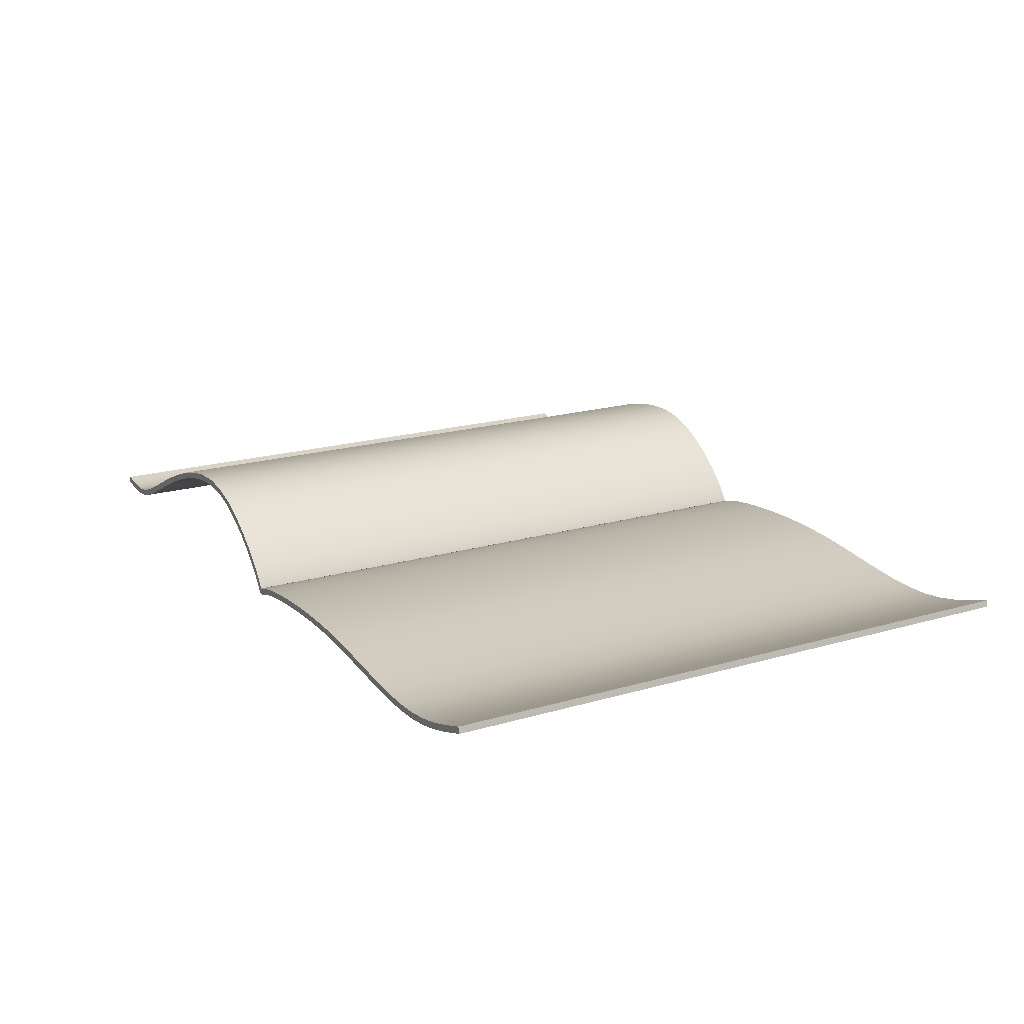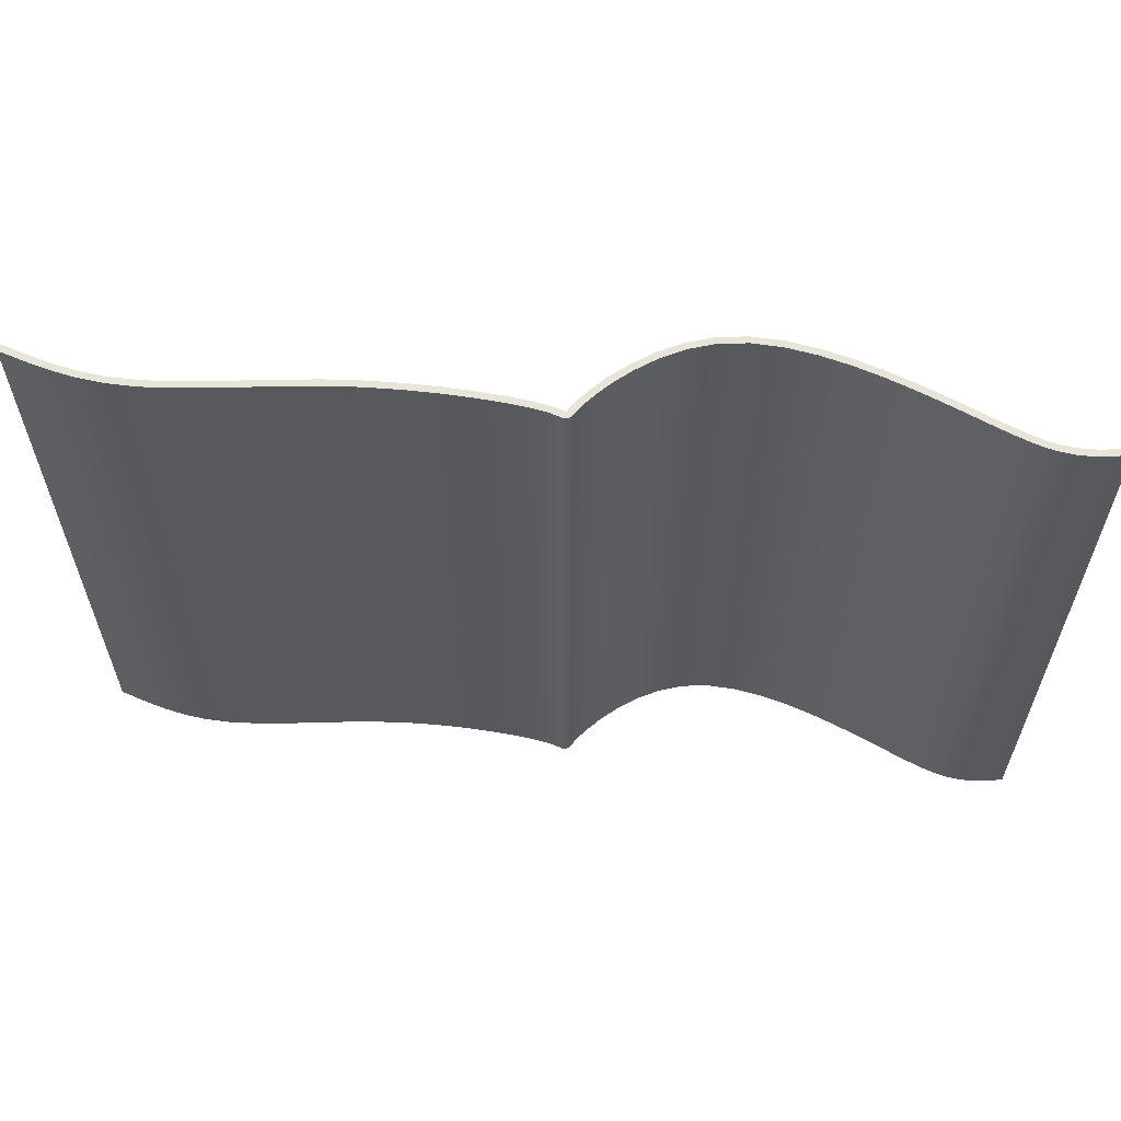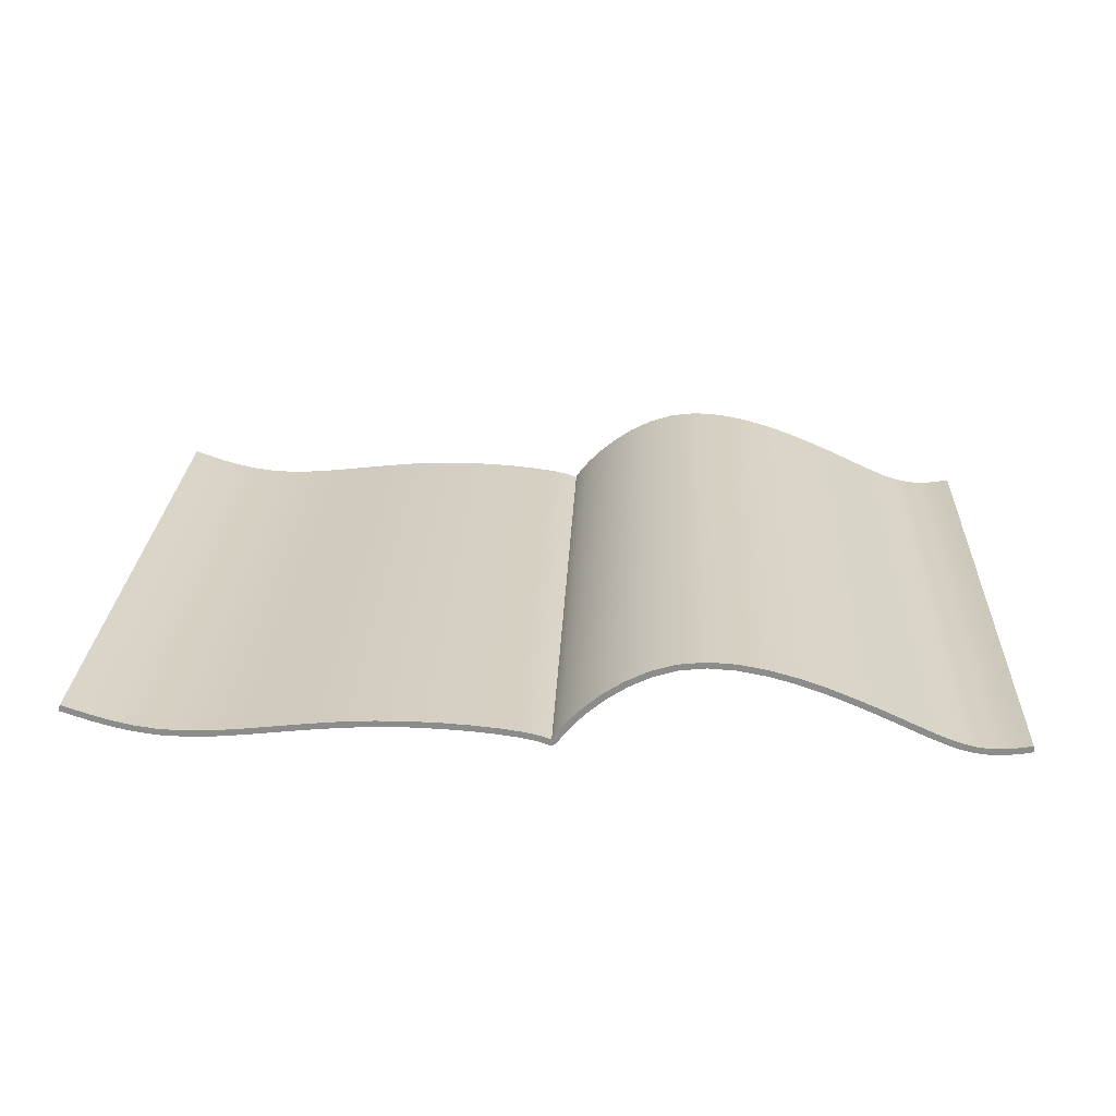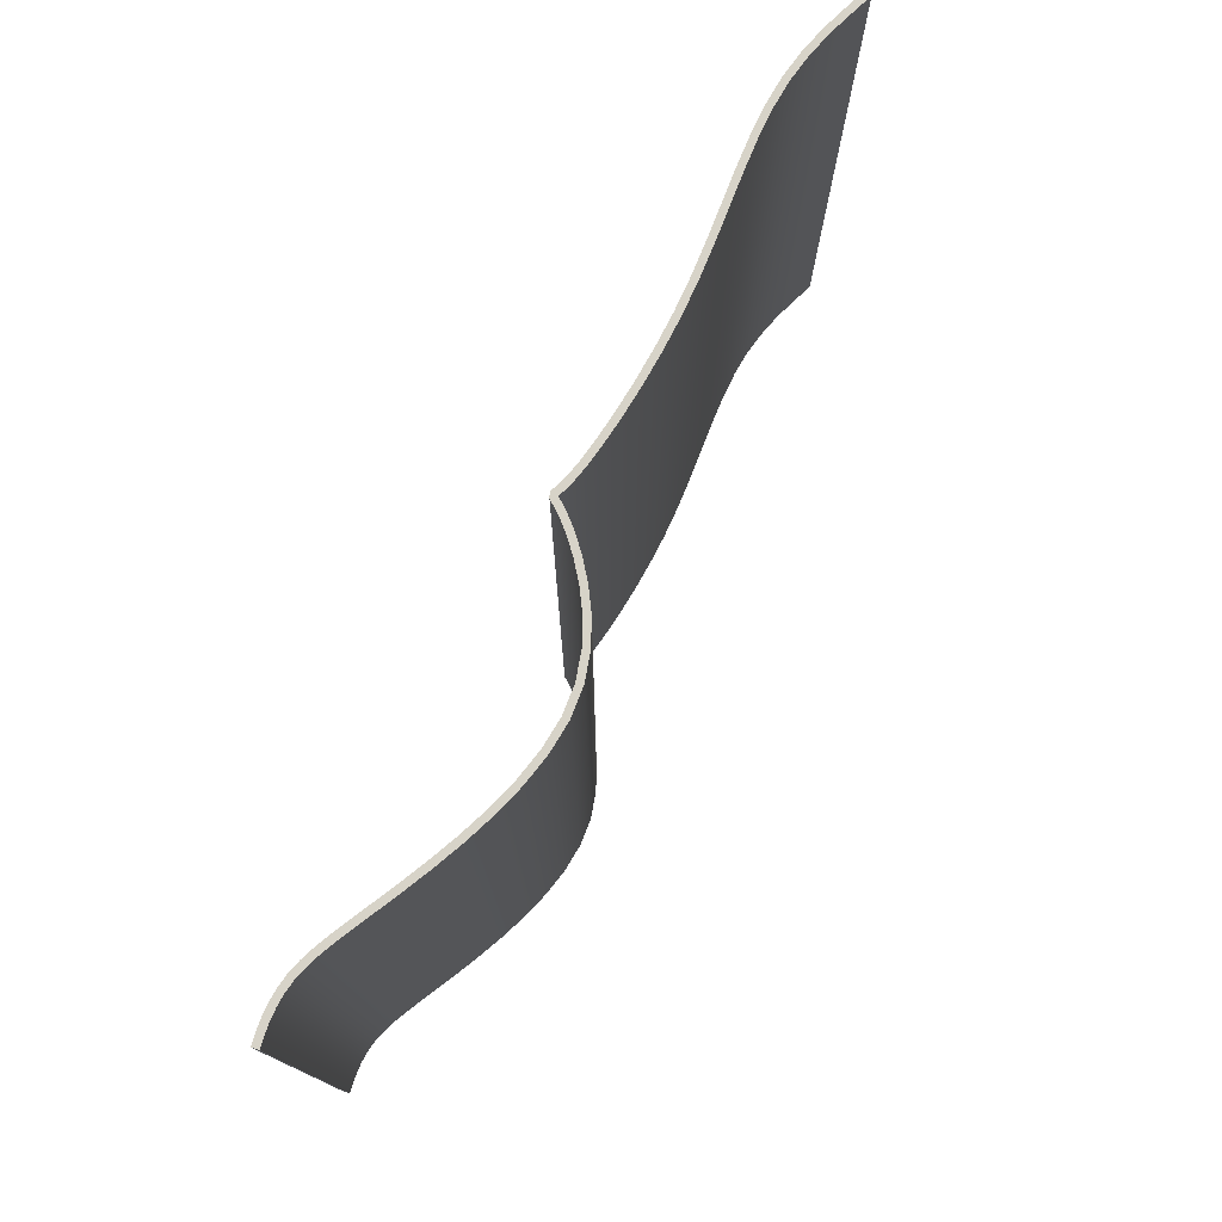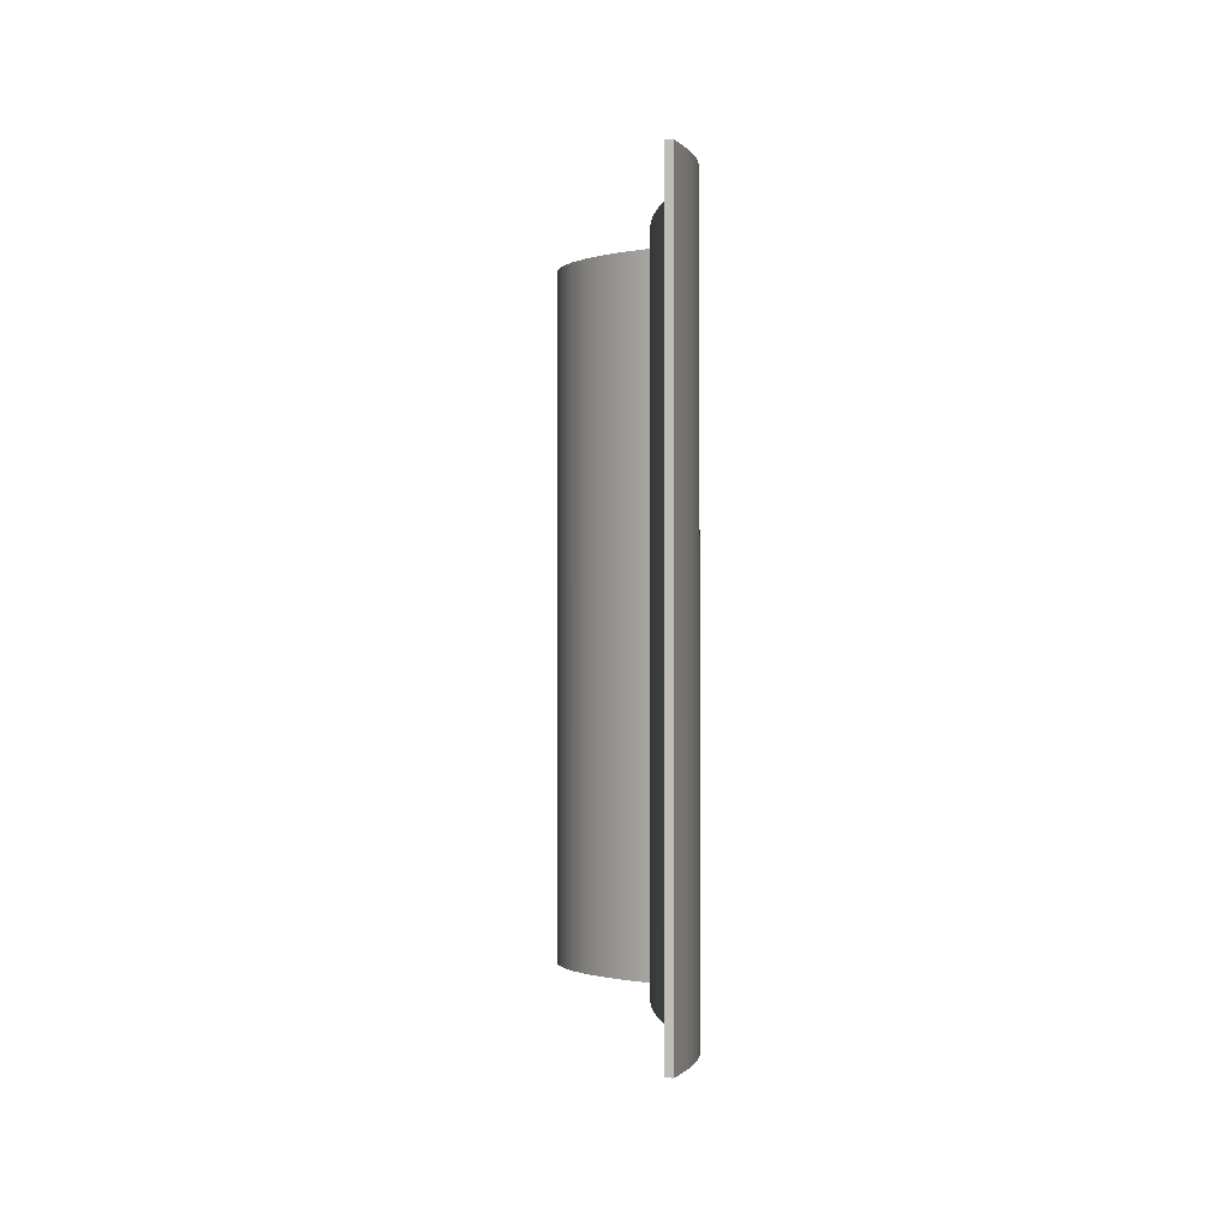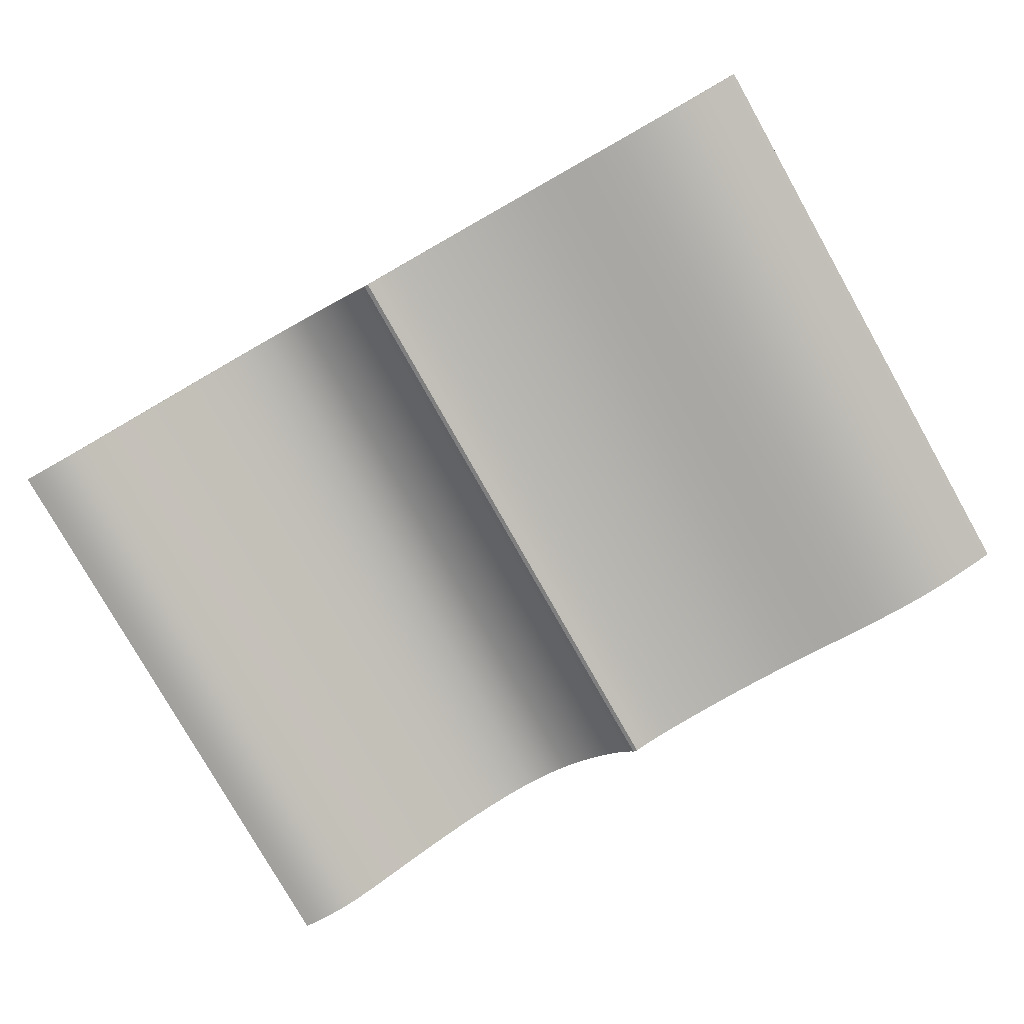
<metadata>
{"format":"obj","ext":"obj","renderer":"f3d","projection":"perspective","resolution":1024,"background":"white","views":[{"elev":18.7,"azim":-119.4,"up":"+Y"},{"elev":60.4,"azim":5.0,"up":"+Z"},{"elev":25.6,"azim":2.6,"up":"+Y"},{"elev":76.5,"azim":117.8,"up":"+Z"},{"elev":-0.6,"azim":-92.3,"up":"+Z"},{"elev":-78.9,"azim":-150.5,"up":"+Y"}]}
</metadata>
<code>
g default
v 8.647 -0.01788 -11.47
v 8.733 -0.04727 -11.47
v 8.841 -0.08424 -11.47
v 8.969 -0.1228 -11.47
v 9.116 -0.1567 -11.47
v 9.278 -0.18 -11.47
v 9.452 -0.1872 -11.47
v 9.639 -0.1796 -11.47
v 9.836 -0.1617 -11.47
v 10.04 -0.1383 -11.47
v 10.25 -0.114 -11.47
v 10.47 -0.09358 -11.47
v 10.69 -0.08159 -11.47
v 10.91 -0.07957 -11.47
v 11.12 -0.0858 -11.47
v 11.31 -0.09842 -11.47
v 11.48 -0.1156 -11.47
v 11.62 -0.1355 -11.47
v 11.73 -0.1563 -11.47
v 11.79 -0.1756 -11.47
v 11.82 -0.1894 -11.47
v 11.84 -0.1917 -11.47
v 11.83 -0.1871 -11.47
v 11.84 -0.1634 -11.47
v 11.88 -0.112 -11.47
v 11.94 -0.03653 -11.47
v 12.03 0.0546 -11.47
v 12.15 0.1516 -11.47
v 12.28 0.2446 -11.47
v 12.44 0.3235 -11.47
v 12.62 0.378 -11.47
v 12.8 0.399 -11.47
v 13 0.3876 -11.47
v 13.2 0.3507 -11.47
v 13.39 0.2955 -11.47
v 13.58 0.2289 -11.47
v 13.75 0.1576 -11.47
v 13.91 0.08837 -11.47
v 14.04 0.02497 -11.47
v 14.16 -0.03162 -11.47
v 14.27 -0.08048 -11.47
v 14.36 -0.1207 -11.47
v 14.45 -0.1514 -11.47
v 14.53 -0.1718 -11.47
v 14.61 -0.1821 -11.47
v 14.68 -0.184 -11.47
v 14.75 -0.1792 -11.47
v 14.83 -0.1694 -11.47
v 14.9 -0.1561 -11.47
v 8.647 -0.01788 -7.202
v 8.733 -0.04727 -7.202
v 8.841 -0.08424 -7.202
v 8.969 -0.1228 -7.202
v 9.116 -0.1567 -7.202
v 9.278 -0.18 -7.202
v 9.452 -0.1872 -7.202
v 9.639 -0.1796 -7.202
v 9.836 -0.1617 -7.202
v 10.04 -0.1383 -7.202
v 10.25 -0.114 -7.202
v 10.47 -0.09358 -7.202
v 10.69 -0.08159 -7.202
v 10.91 -0.07957 -7.202
v 11.12 -0.0858 -7.202
v 11.31 -0.09842 -7.202
v 11.48 -0.1156 -7.202
v 11.62 -0.1355 -7.202
v 11.73 -0.1563 -7.202
v 11.79 -0.1756 -7.202
v 11.82 -0.1894 -7.202
v 11.84 -0.1917 -7.202
v 11.83 -0.1871 -7.202
v 11.84 -0.1634 -7.202
v 11.88 -0.112 -7.202
v 11.94 -0.03653 -7.202
v 12.03 0.0546 -7.202
v 12.15 0.1516 -7.202
v 12.28 0.2446 -7.202
v 12.44 0.3235 -7.202
v 12.62 0.378 -7.202
v 12.8 0.399 -7.202
v 13 0.3876 -7.202
v 13.2 0.3507 -7.202
v 13.39 0.2955 -7.202
v 13.58 0.2289 -7.202
v 13.75 0.1576 -7.202
v 13.91 0.08837 -7.202
v 14.04 0.02497 -7.202
v 14.16 -0.03162 -7.202
v 14.27 -0.08048 -7.202
v 14.36 -0.1207 -7.202
v 14.45 -0.1514 -7.202
v 14.53 -0.1718 -7.202
v 14.61 -0.1821 -7.202
v 14.68 -0.184 -7.202
v 14.75 -0.1792 -7.202
v 14.83 -0.1694 -7.202
v 14.9 -0.1561 -7.202
v 8.636 -0.0616 -7.202
v 8.718 -0.08997 -7.202
v 8.826 -0.1269 -7.202
v 8.956 -0.166 -7.202
v 9.106 -0.2007 -7.202
v 9.271 -0.2247 -7.202
v 9.45 -0.2323 -7.202
v 9.641 -0.2247 -7.202
v 9.84 -0.2067 -7.202
v 10.05 -0.1832 -7.202
v 10.26 -0.1589 -7.202
v 10.47 -0.1385 -7.202
v 10.69 -0.1267 -7.202
v 10.91 -0.1247 -7.202
v 11.12 -0.1309 -7.202
v 11.31 -0.1435 -7.202
v 11.48 -0.1605 -7.202
v 11.62 -0.1801 -7.202
v 11.72 -0.2005 -7.202
v 11.78 -0.2188 -7.202
v 11.81 -0.2313 -7.202
v 11.83 -0.2358 -7.202
v 11.86 -0.2196 -7.202
v 11.88 -0.1869 -7.202
v 11.91 -0.1379 -7.202
v 11.97 -0.06575 -7.202
v 12.06 0.02269 -7.202
v 12.18 0.1171 -7.202
v 12.31 0.2072 -7.202
v 12.46 0.2831 -7.202
v 12.63 0.3349 -7.202
v 12.81 0.3542 -7.202
v 13 0.3425 -7.202
v 13.19 0.3063 -7.202
v 13.38 0.2521 -7.202
v 13.56 0.1864 -7.202
v 13.73 0.1158 -7.202
v 13.89 0.04713 -7.202
v 14.03 -0.01597 -7.202
v 14.14 -0.07244 -7.202
v 14.25 -0.1215 -7.202
v 14.35 -0.1623 -7.202
v 14.44 -0.1939 -7.202
v 14.52 -0.2155 -7.202
v 14.6 -0.2268 -7.202
v 14.68 -0.2291 -7.202
v 14.76 -0.2243 -7.202
v 14.83 -0.2141 -7.202
v 14.91 -0.2004 -7.202
v 8.636 -0.0616 -11.47
v 8.718 -0.08997 -11.47
v 8.826 -0.1269 -11.47
v 8.956 -0.166 -11.47
v 9.106 -0.2007 -11.47
v 9.271 -0.2247 -11.47
v 9.45 -0.2323 -11.47
v 9.641 -0.2247 -11.47
v 9.84 -0.2067 -11.47
v 10.05 -0.1832 -11.47
v 10.26 -0.1589 -11.47
v 10.47 -0.1385 -11.47
v 10.69 -0.1267 -11.47
v 10.91 -0.1247 -11.47
v 11.12 -0.1309 -11.47
v 11.31 -0.1435 -11.47
v 11.48 -0.1605 -11.47
v 11.62 -0.1801 -11.47
v 11.72 -0.2005 -11.47
v 11.78 -0.2188 -11.47
v 11.81 -0.2313 -11.47
v 11.83 -0.2358 -11.47
v 11.86 -0.2196 -11.47
v 11.88 -0.1869 -11.47
v 11.91 -0.1379 -11.47
v 11.97 -0.06575 -11.47
v 12.06 0.02269 -11.47
v 12.18 0.1171 -11.47
v 12.31 0.2072 -11.47
v 12.46 0.2831 -11.47
v 12.63 0.3349 -11.47
v 12.81 0.3542 -11.47
v 13 0.3425 -11.47
v 13.19 0.3063 -11.47
v 13.38 0.2521 -11.47
v 13.56 0.1864 -11.47
v 13.73 0.1158 -11.47
v 13.89 0.04713 -11.47
v 14.03 -0.01597 -11.47
v 14.14 -0.07244 -11.47
v 14.25 -0.1215 -11.47
v 14.35 -0.1623 -11.47
v 14.44 -0.1939 -11.47
v 14.52 -0.2155 -11.47
v 14.6 -0.2268 -11.47
v 14.68 -0.2291 -11.47
v 14.76 -0.2243 -11.47
v 14.83 -0.2141 -11.47
v 14.91 -0.2004 -11.47
g pCube3
f 1 50 51 2
f 2 51 52 3
f 3 52 53 4
f 4 53 54 5
f 5 54 55 6
f 6 55 56 7
f 7 56 57 8
f 8 57 58 9
f 9 58 59 10
f 10 59 60 11
f 11 60 61 12
f 12 61 62 13
f 13 62 63 14
f 14 63 64 15
f 15 64 65 16
f 16 65 66 17
f 17 66 67 18
f 18 67 68 19
f 19 68 69 20
f 20 69 70 21
f 21 70 71 22
f 22 71 72 23
f 23 72 73 24
f 24 73 74 25
f 25 74 75 26
f 26 75 76 27
f 27 76 77 28
f 28 77 78 29
f 29 78 79 30
f 30 79 80 31
f 31 80 81 32
f 32 81 82 33
f 33 82 83 34
f 34 83 84 35
f 35 84 85 36
f 36 85 86 37
f 37 86 87 38
f 38 87 88 39
f 39 88 89 40
f 40 89 90 41
f 41 90 91 42
f 42 91 92 43
f 43 92 93 44
f 44 93 94 45
f 45 94 95 46
f 46 95 96 47
f 47 96 97 48
f 48 97 98 49
f 50 99 100 51
f 51 100 101 52
f 52 101 102 53
f 53 102 103 54
f 54 103 104 55
f 55 104 105 56
f 56 105 106 57
f 57 106 107 58
f 58 107 108 59
f 59 108 109 60
f 60 109 110 61
f 61 110 111 62
f 62 111 112 63
f 63 112 113 64
f 64 113 114 65
f 65 114 115 66
f 66 115 116 67
f 67 116 117 68
f 68 117 118 69
f 69 118 119 70
f 70 119 120 71
f 71 120 121 72
f 72 121 122 73
f 73 122 123 74
f 74 123 124 75
f 75 124 125 76
f 76 125 126 77
f 77 126 127 78
f 78 127 128 79
f 79 128 129 80
f 80 129 130 81
f 81 130 131 82
f 82 131 132 83
f 83 132 133 84
f 84 133 134 85
f 85 134 135 86
f 86 135 136 87
f 87 136 137 88
f 88 137 138 89
f 89 138 139 90
f 90 139 140 91
f 91 140 141 92
f 92 141 142 93
f 93 142 143 94
f 94 143 144 95
f 95 144 145 96
f 96 145 146 97
f 97 146 147 98
f 99 148 149 100
f 100 149 150 101
f 101 150 151 102
f 102 151 152 103
f 103 152 153 104
f 104 153 154 105
f 105 154 155 106
f 106 155 156 107
f 107 156 157 108
f 108 157 158 109
f 109 158 159 110
f 110 159 160 111
f 111 160 161 112
f 112 161 162 113
f 113 162 163 114
f 114 163 164 115
f 115 164 165 116
f 116 165 166 117
f 117 166 167 118
f 118 167 168 119
f 119 168 169 120
f 120 169 170 121
f 121 170 171 122
f 122 171 172 123
f 123 172 173 124
f 124 173 174 125
f 125 174 175 126
f 126 175 176 127
f 127 176 177 128
f 128 177 178 129
f 129 178 179 130
f 130 179 180 131
f 131 180 181 132
f 132 181 182 133
f 133 182 183 134
f 134 183 184 135
f 135 184 185 136
f 136 185 186 137
f 137 186 187 138
f 138 187 188 139
f 139 188 189 140
f 140 189 190 141
f 141 190 191 142
f 142 191 192 143
f 143 192 193 144
f 144 193 194 145
f 145 194 195 146
f 146 195 196 147
f 148 1 2 149
f 149 2 3 150
f 150 3 4 151
f 151 4 5 152
f 152 5 6 153
f 153 6 7 154
f 154 7 8 155
f 155 8 9 156
f 156 9 10 157
f 157 10 11 158
f 158 11 12 159
f 159 12 13 160
f 160 13 14 161
f 161 14 15 162
f 162 15 16 163
f 163 16 17 164
f 164 17 18 165
f 165 18 19 166
f 166 19 20 167
f 167 20 21 168
f 168 21 22 169
f 169 22 23 170
f 170 23 24 171
f 171 24 25 172
f 172 25 26 173
f 173 26 27 174
f 174 27 28 175
f 175 28 29 176
f 176 29 30 177
f 177 30 31 178
f 178 31 32 179
f 179 32 33 180
f 180 33 34 181
f 181 34 35 182
f 182 35 36 183
f 183 36 37 184
f 184 37 38 185
f 185 38 39 186
f 186 39 40 187
f 187 40 41 188
f 188 41 42 189
f 189 42 43 190
f 190 43 44 191
f 191 44 45 192
f 192 45 46 193
f 193 46 47 194
f 194 47 48 195
f 195 48 49 196
f 50 1 148 99
f 49 98 147 196

</code>
